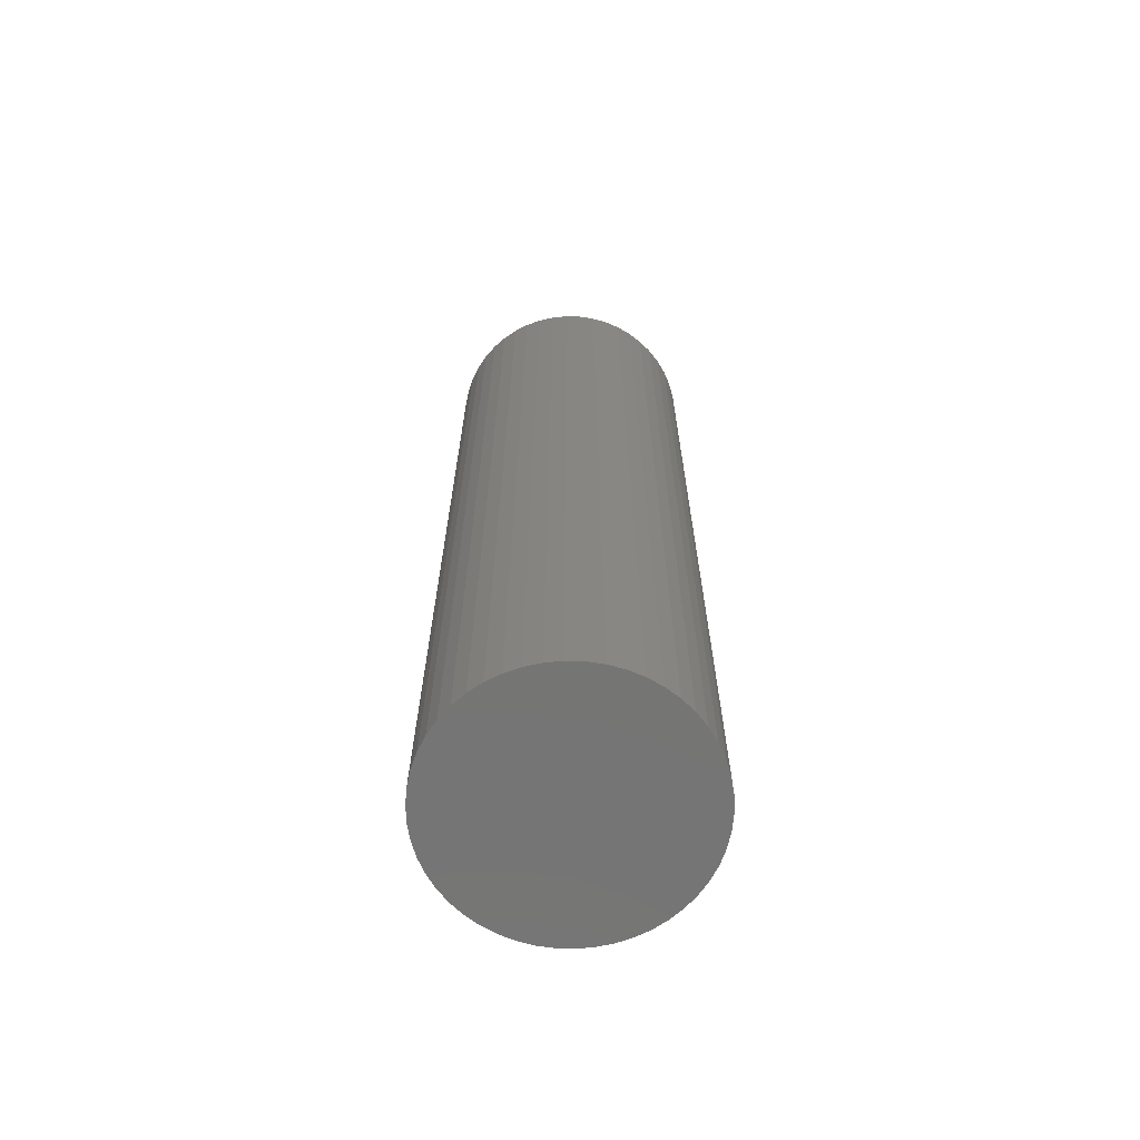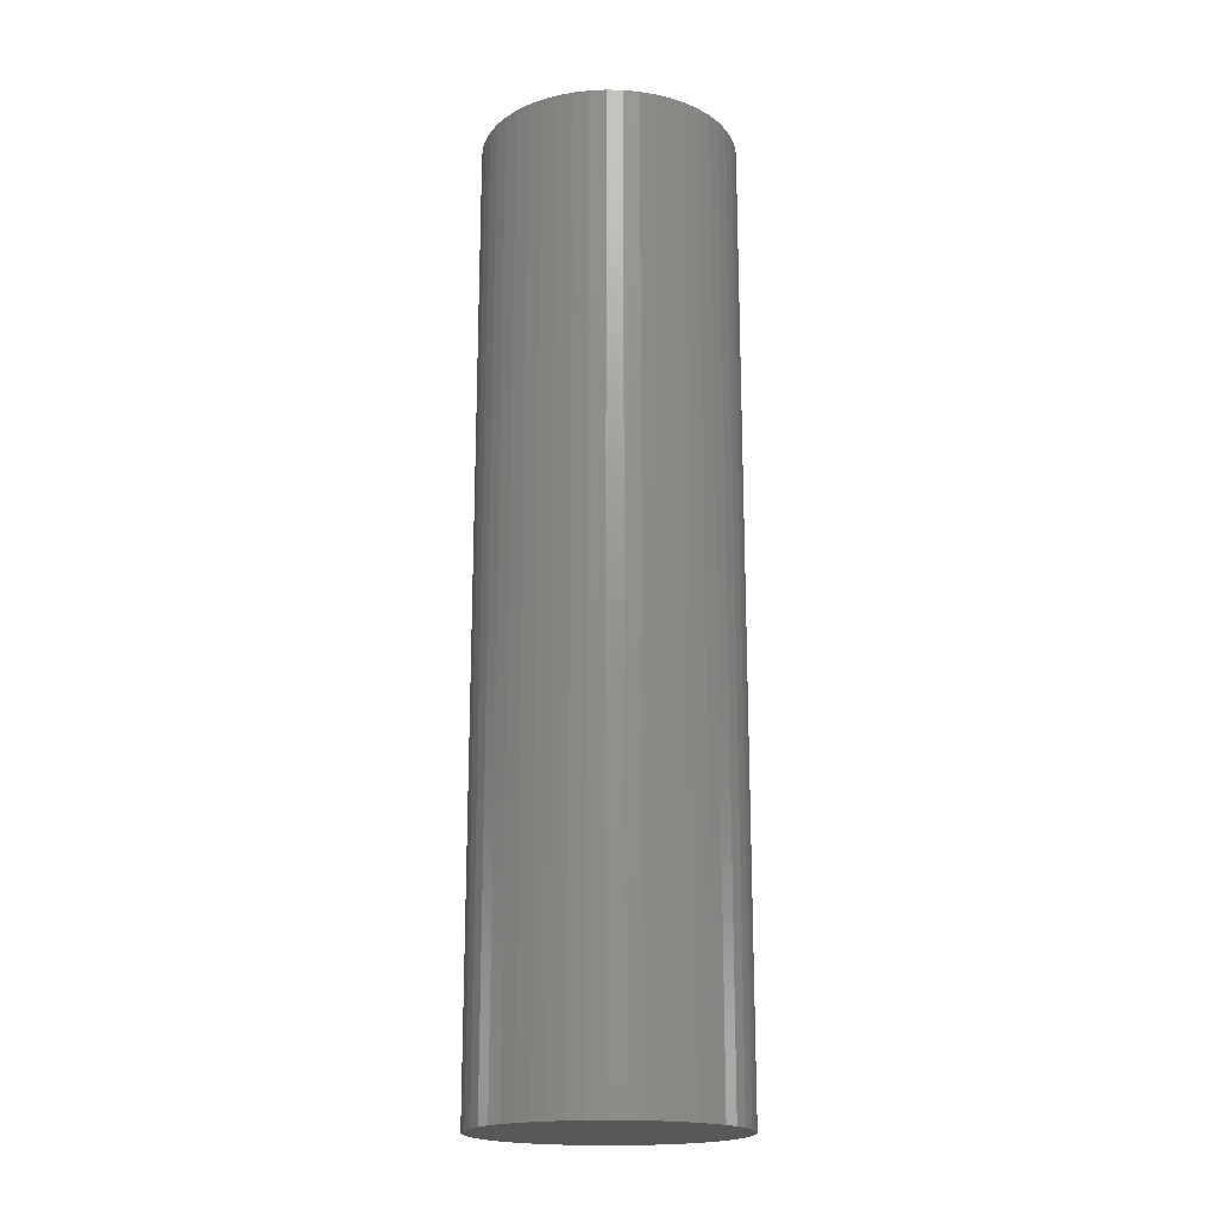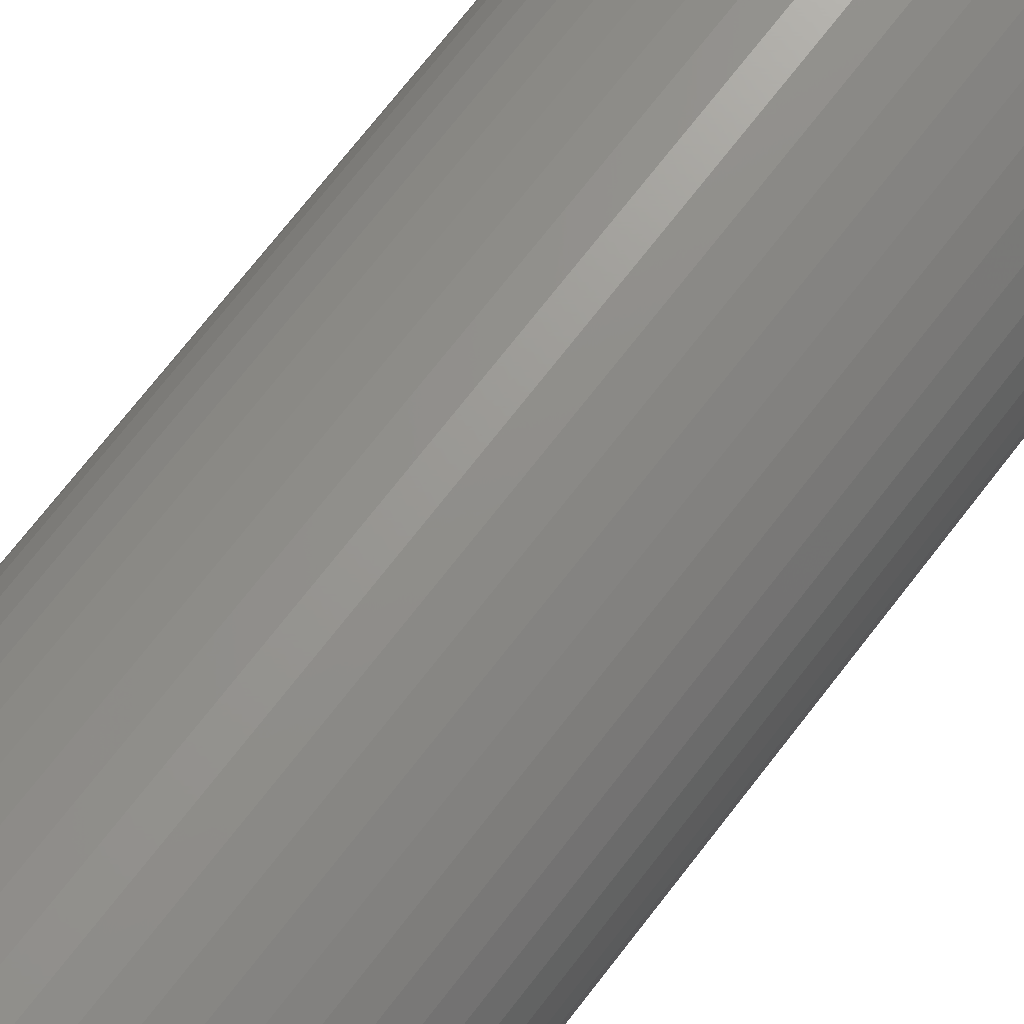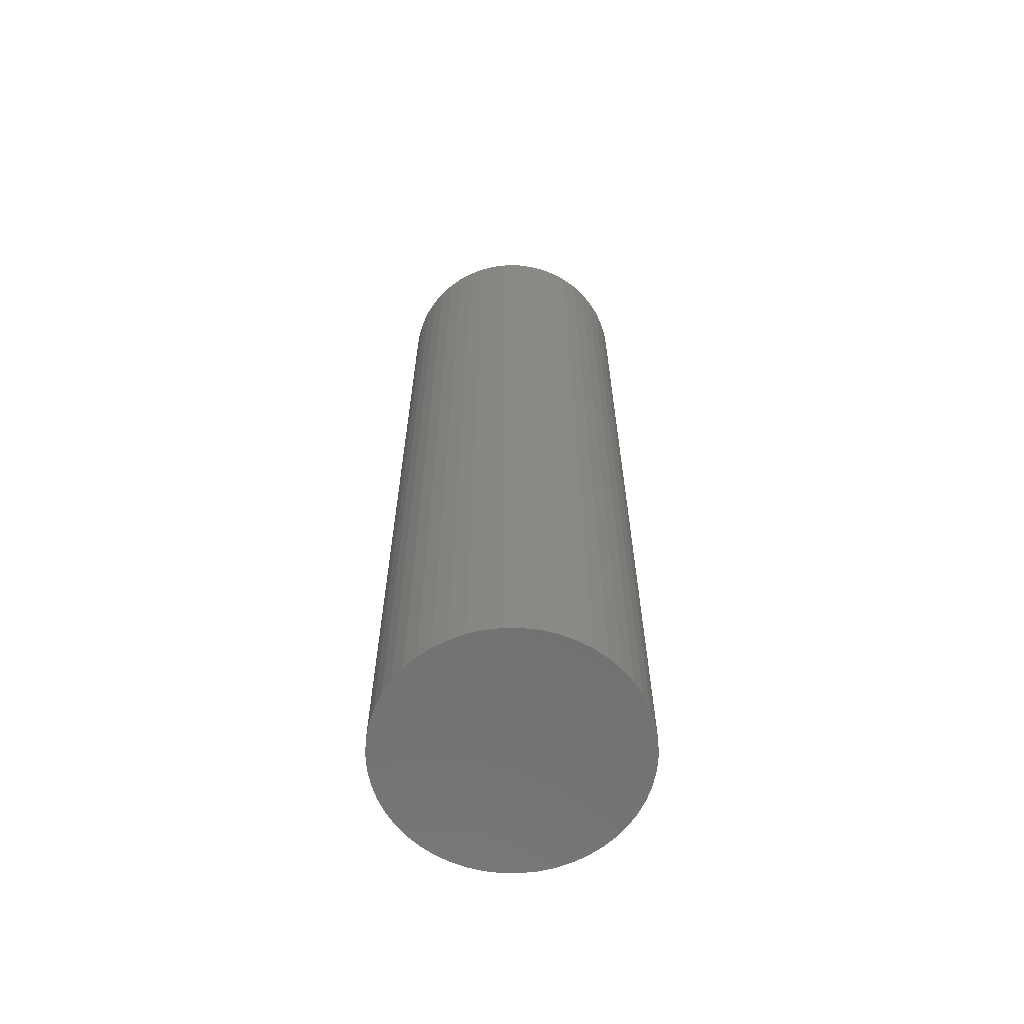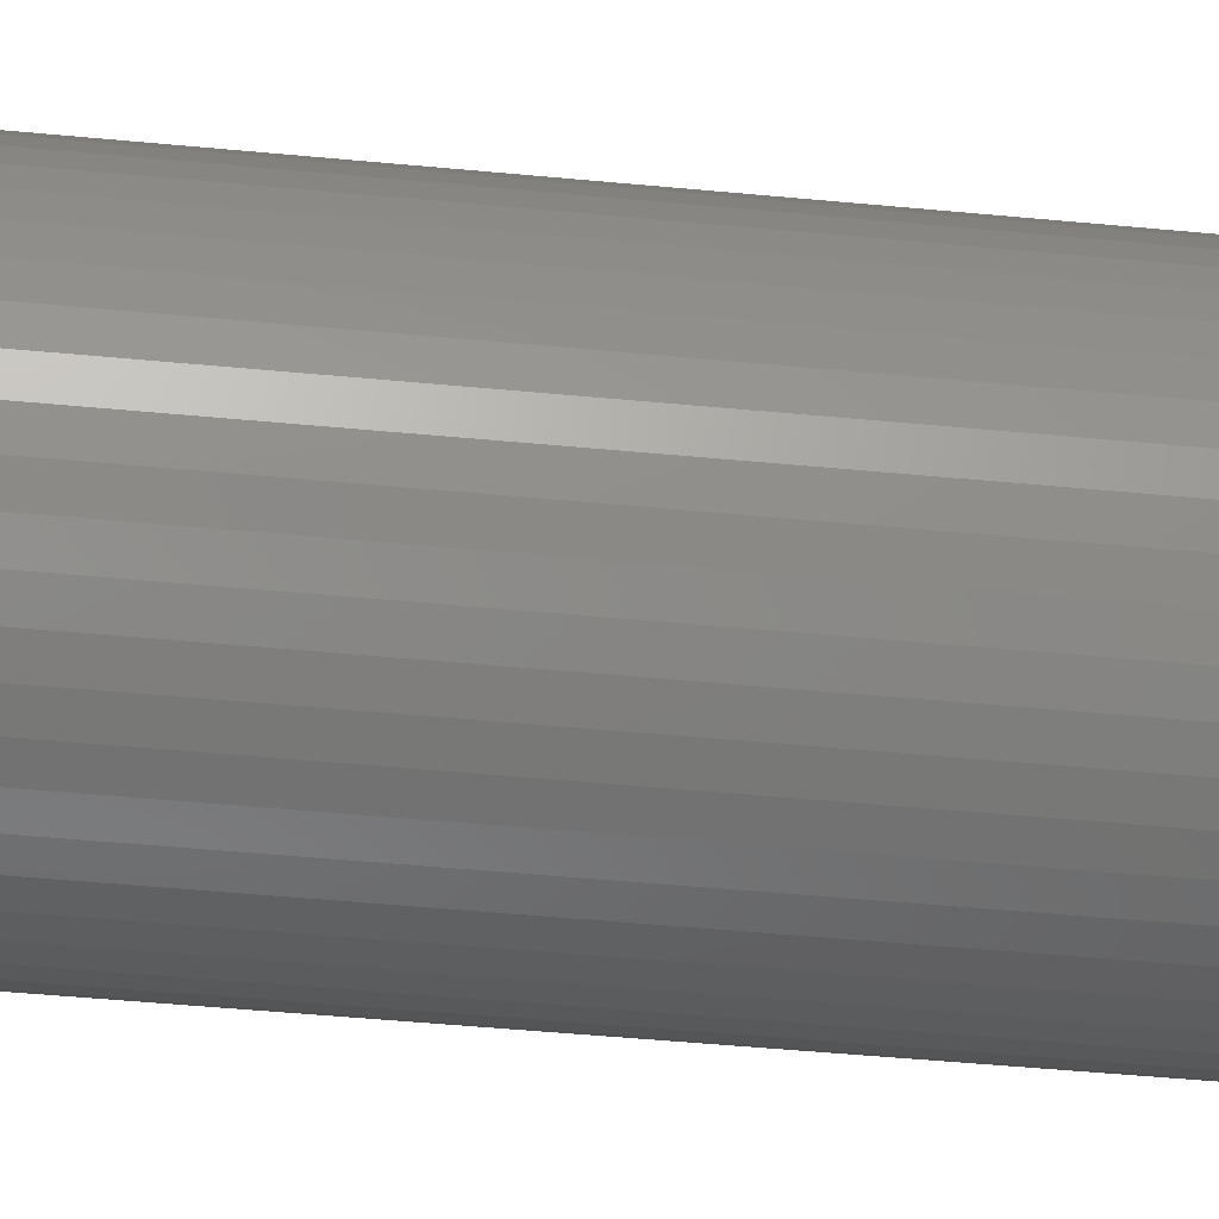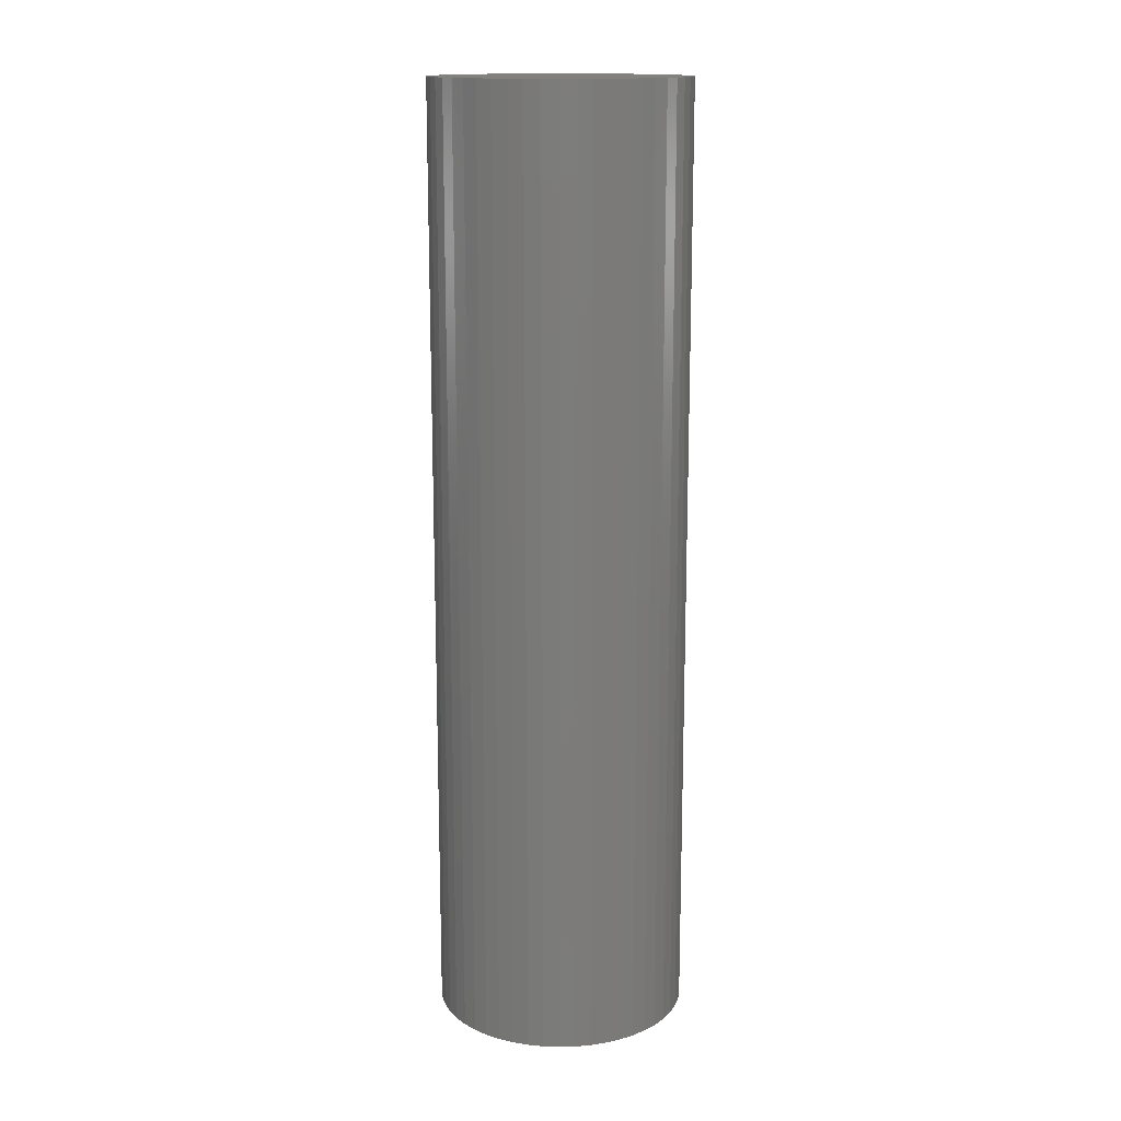
<metadata>
{"format":"stl","ext":"stl","renderer":"f3d","projection":"perspective","resolution":1024,"background":"white","views":[{"elev":-67.1,"azim":106.4,"up":"+Z"},{"elev":-18.7,"azim":19.2,"up":"+Z"},{"elev":69.5,"azim":-142.7,"up":"+Y"},{"elev":-63.7,"azim":165.3,"up":"+Z"},{"elev":-42.0,"azim":83.2,"up":"+Y"},{"elev":15.1,"azim":-154.2,"up":"+Z"}]}
</metadata>
<code>
# stl→obj: 100 verts, 196 faces
v 5.35 0 20
v 5.308 0.6705 -20
v 5.308 0.6705 20
v 5.35 0 -20
v 0.3359 5.339 -20
v -0.3359 5.339 20
v 0.3359 5.339 20
v -0.3359 5.339 -20
v 3.9 3.662 -20
v 3.41 4.122 20
v 3.9 3.662 20
v 3.41 4.122 -20
v 5.308 -0.6705 -20
v 5.182 -1.33 -20
v 5.182 1.33 -20
v 4.974 -1.969 -20
v 4.974 1.969 -20
v 4.688 -2.577 -20
v 4.688 2.577 -20
v 4.328 -3.145 -20
v 4.328 3.145 -20
v 3.9 -3.662 -20
v 3.41 -4.122 -20
v 2.867 -4.517 -20
v 2.867 4.517 -20
v 2.278 -4.841 -20
v 2.278 4.841 -20
v 1.653 -5.088 -20
v 1.653 5.088 -20
v 1.002 -5.255 -20
v 1.002 5.255 -20
v 0.3359 -5.339 -20
v -0.3359 -5.339 -20
v -1.002 -5.255 -20
v -1.002 5.255 -20
v -1.653 -5.088 -20
v -1.653 5.088 -20
v -2.278 -4.841 -20
v -2.278 4.841 -20
v -2.867 -4.517 -20
v -2.867 4.517 -20
v -3.41 -4.122 -20
v -3.41 4.122 -20
v -3.9 -3.662 -20
v -3.9 3.662 -20
v -4.328 -3.145 -20
v -4.328 3.145 -20
v -4.688 -2.577 -20
v -4.688 2.577 -20
v -4.974 -1.969 -20
v -4.974 1.969 -20
v -5.182 -1.33 -20
v -5.182 1.33 -20
v -5.308 -0.6705 -20
v -5.308 0.6705 -20
v -5.35 0 -20
v 5.308 -0.6705 20
v 5.182 1.33 20
v 5.182 -1.33 20
v 4.974 1.969 20
v 4.974 -1.969 20
v 4.688 2.577 20
v 4.688 -2.577 20
v 4.328 3.145 20
v 4.328 -3.145 20
v 3.9 -3.662 20
v 3.41 -4.122 20
v 2.867 4.517 20
v 2.867 -4.517 20
v 2.278 4.841 20
v 2.278 -4.841 20
v 1.653 5.088 20
v 1.653 -5.088 20
v 1.002 5.255 20
v 1.002 -5.255 20
v 0.3359 -5.339 20
v -0.3359 -5.339 20
v -1.002 5.255 20
v -1.002 -5.255 20
v -1.653 5.088 20
v -1.653 -5.088 20
v -2.278 4.841 20
v -2.278 -4.841 20
v -2.867 4.517 20
v -2.867 -4.517 20
v -3.41 4.122 20
v -3.41 -4.122 20
v -3.9 3.662 20
v -3.9 -3.662 20
v -4.328 3.145 20
v -4.328 -3.145 20
v -4.688 2.577 20
v -4.688 -2.577 20
v -4.974 1.969 20
v -4.974 -1.969 20
v -5.182 1.33 20
v -5.182 -1.33 20
v -5.308 0.6705 20
v -5.308 -0.6705 20
v -5.35 0 20
f 1 2 3
f 2 1 4
f 5 6 7
f 6 5 8
f 9 10 11
f 10 9 12
f 13 2 4
f 14 2 13
f 14 15 2
f 16 15 14
f 16 17 15
f 18 17 16
f 18 19 17
f 20 19 18
f 20 21 19
f 22 21 20
f 22 9 21
f 23 9 22
f 23 12 9
f 24 12 23
f 24 25 12
f 26 25 24
f 26 27 25
f 28 27 26
f 28 29 27
f 30 29 28
f 30 31 29
f 32 31 30
f 32 5 31
f 33 5 32
f 33 8 5
f 34 8 33
f 34 35 8
f 36 35 34
f 36 37 35
f 38 37 36
f 38 39 37
f 40 39 38
f 40 41 39
f 42 41 40
f 42 43 41
f 44 43 42
f 44 45 43
f 46 45 44
f 46 47 45
f 48 47 46
f 48 49 47
f 50 49 48
f 50 51 49
f 52 51 50
f 52 53 51
f 54 53 52
f 54 55 53
f 55 54 56
f 3 57 1
f 58 57 3
f 58 59 57
f 60 59 58
f 60 61 59
f 62 61 60
f 62 63 61
f 64 63 62
f 64 65 63
f 11 65 64
f 11 66 65
f 10 66 11
f 10 67 66
f 68 67 10
f 68 69 67
f 70 69 68
f 70 71 69
f 72 71 70
f 72 73 71
f 74 73 72
f 74 75 73
f 7 75 74
f 7 76 75
f 6 76 7
f 6 77 76
f 78 77 6
f 78 79 77
f 80 79 78
f 80 81 79
f 82 81 80
f 82 83 81
f 84 83 82
f 84 85 83
f 86 85 84
f 86 87 85
f 88 87 86
f 88 89 87
f 90 89 88
f 90 91 89
f 92 91 90
f 92 93 91
f 94 93 92
f 94 95 93
f 96 95 94
f 96 97 95
f 98 97 96
f 98 99 97
f 99 98 100
f 43 88 86
f 88 43 45
f 37 82 80
f 82 37 39
f 60 19 62
f 19 60 17
f 29 74 72
f 74 29 31
f 25 70 68
f 70 25 27
f 51 92 49
f 92 51 94
f 47 88 45
f 88 47 90
f 8 78 6
f 78 8 35
f 59 13 57
f 13 59 14
f 3 15 58
f 15 3 2
f 62 21 64
f 21 62 19
f 27 72 70
f 72 27 29
f 12 68 10
f 68 12 25
f 53 94 51
f 94 53 96
f 56 98 55
f 98 56 100
f 39 84 82
f 84 39 41
f 57 4 1
f 4 57 13
f 44 87 89
f 87 44 42
f 48 95 50
f 95 48 93
f 54 100 56
f 100 54 99
f 33 76 77
f 76 33 32
f 26 69 71
f 69 26 24
f 66 20 65
f 20 66 22
f 58 17 60
f 17 58 15
f 64 9 11
f 9 64 21
f 31 7 74
f 7 31 5
f 49 90 47
f 90 49 92
f 55 96 53
f 96 55 98
f 41 86 84
f 86 41 43
f 35 80 78
f 80 35 37
f 38 81 83
f 81 38 36
f 50 97 52
f 97 50 95
f 23 66 67
f 66 23 22
f 28 71 73
f 71 28 26
f 30 73 75
f 73 30 28
f 32 75 76
f 75 32 30
f 65 18 63
f 18 65 20
f 61 14 59
f 14 61 16
f 34 77 79
f 77 34 33
f 40 83 85
f 83 40 38
f 44 91 46
f 91 44 89
f 52 99 54
f 99 52 97
f 24 67 69
f 67 24 23
f 63 16 61
f 16 63 18
f 42 85 87
f 85 42 40
f 36 79 81
f 79 36 34
f 46 93 48
f 93 46 91

</code>
